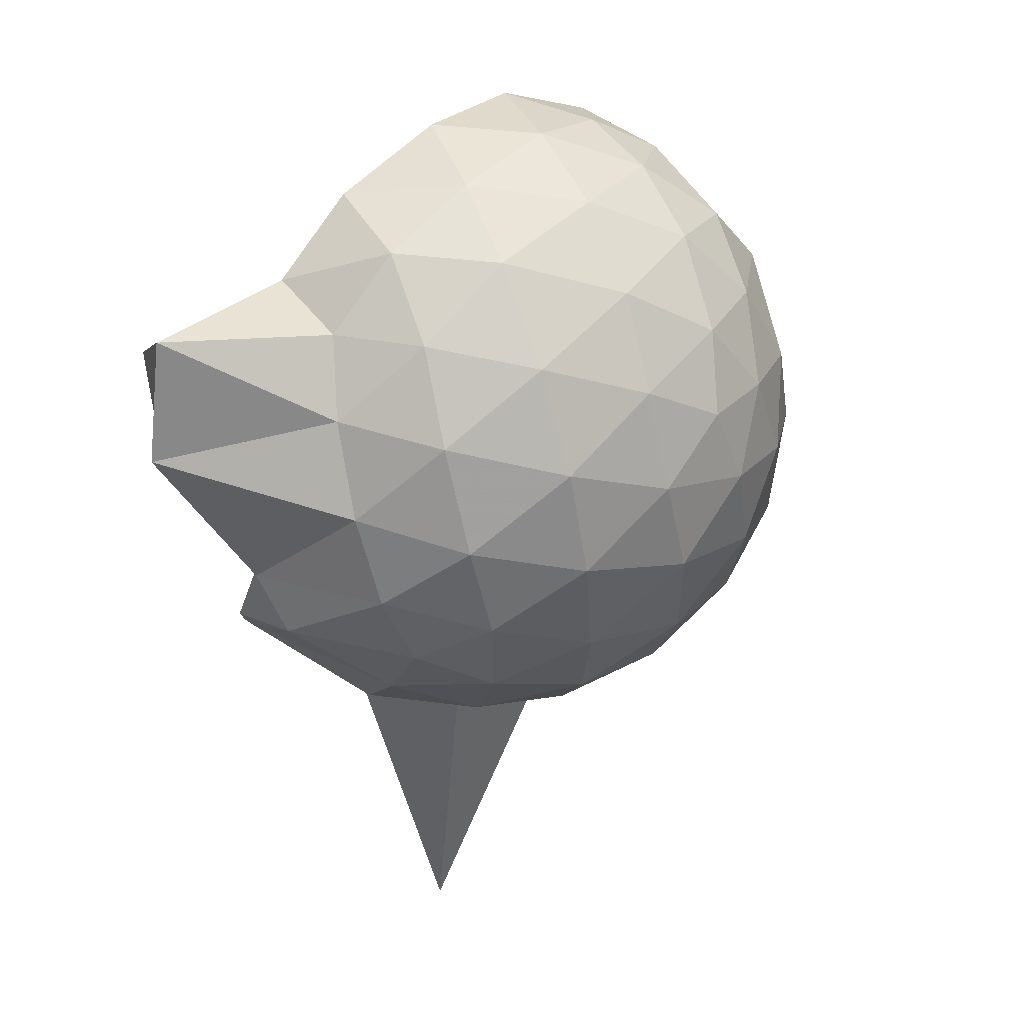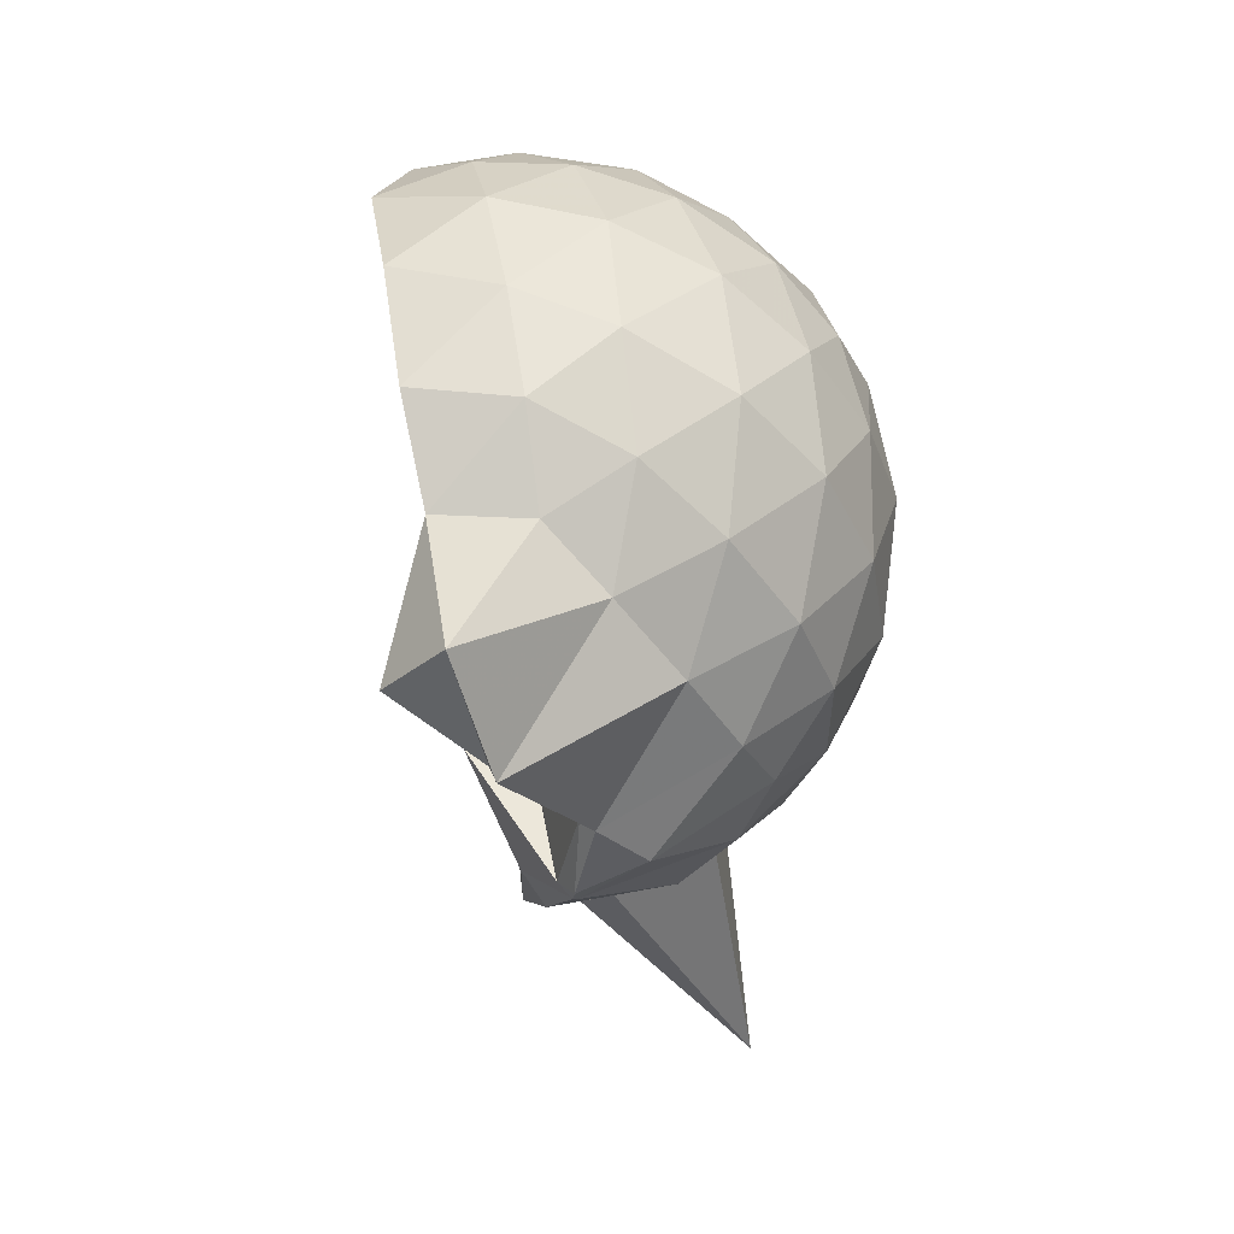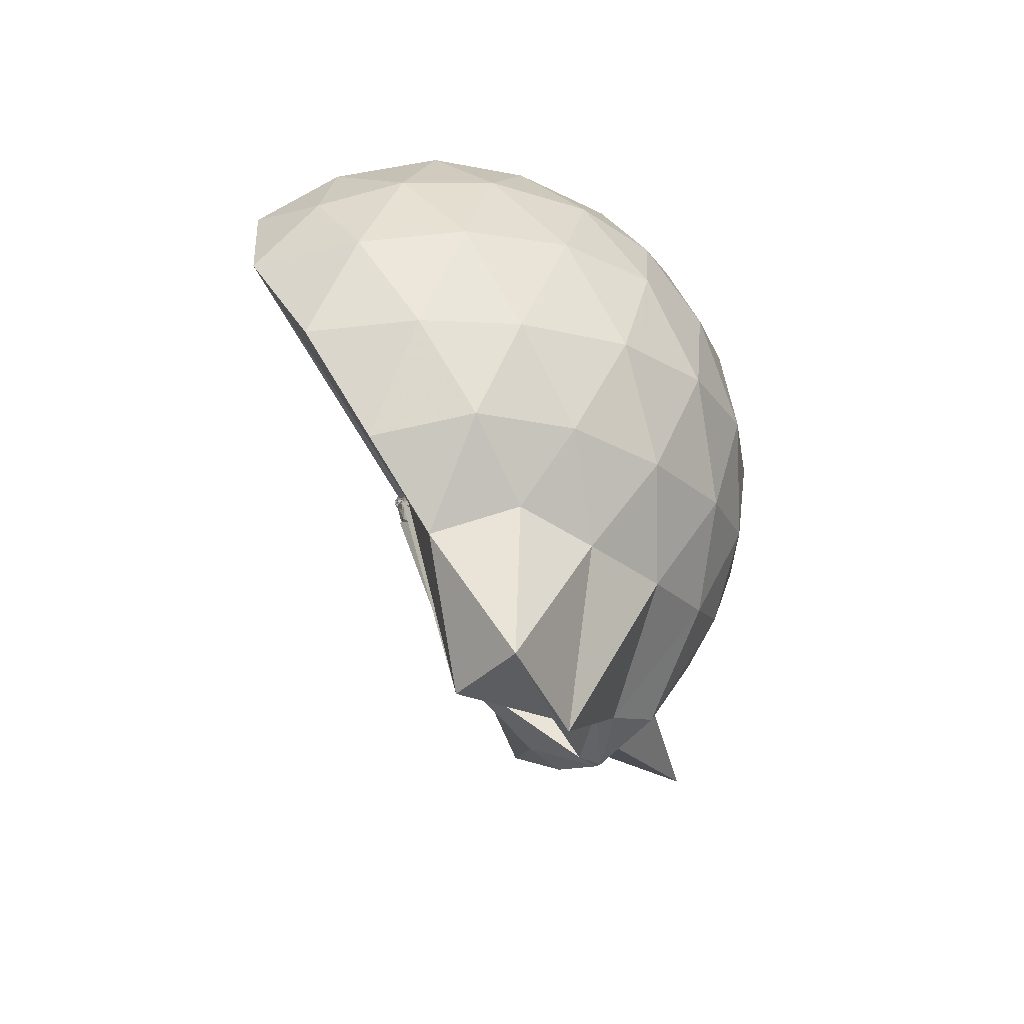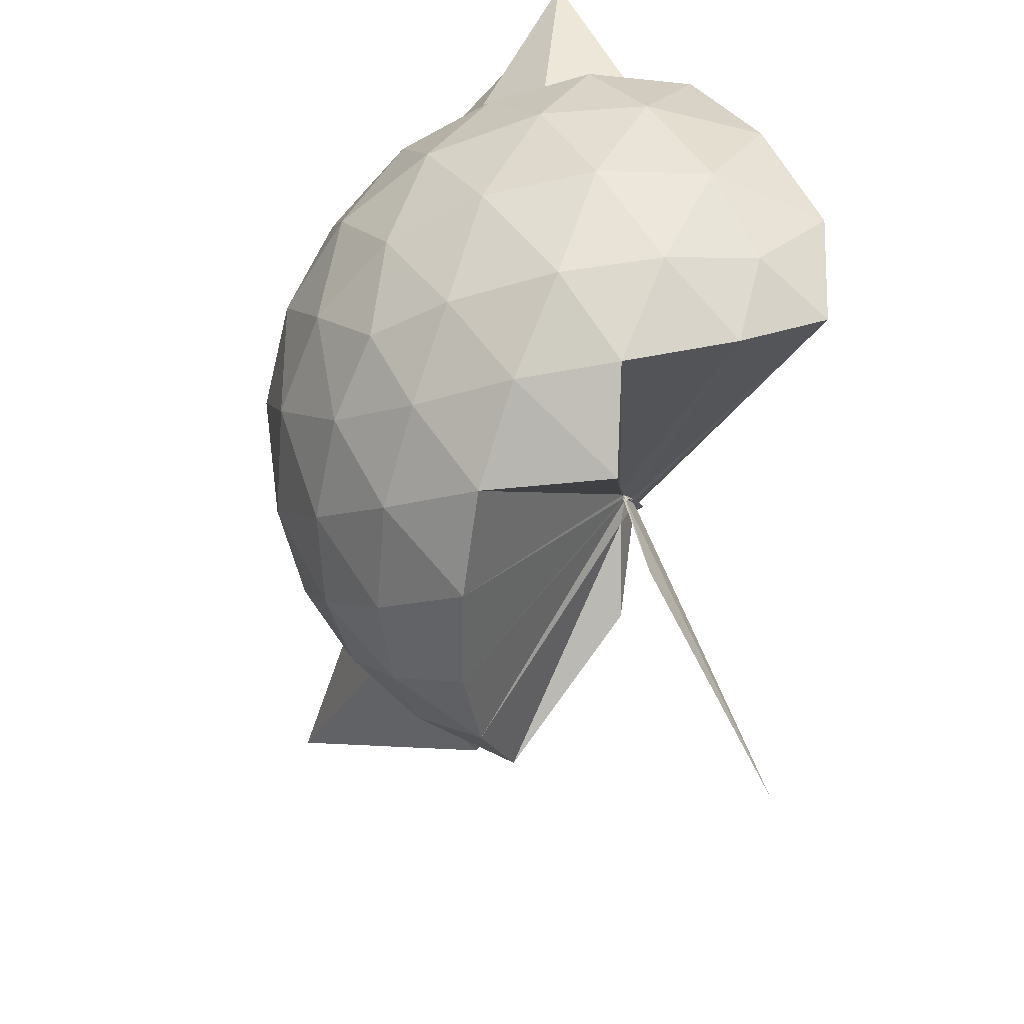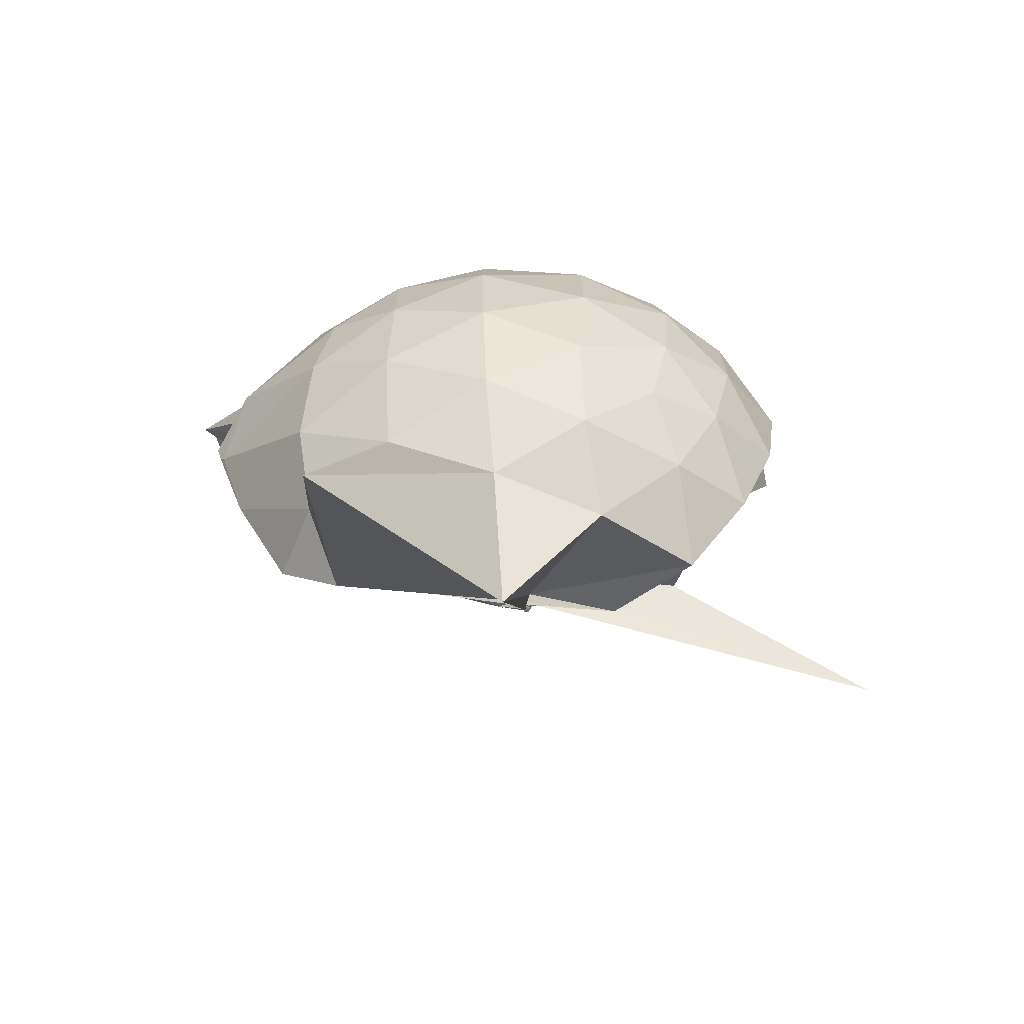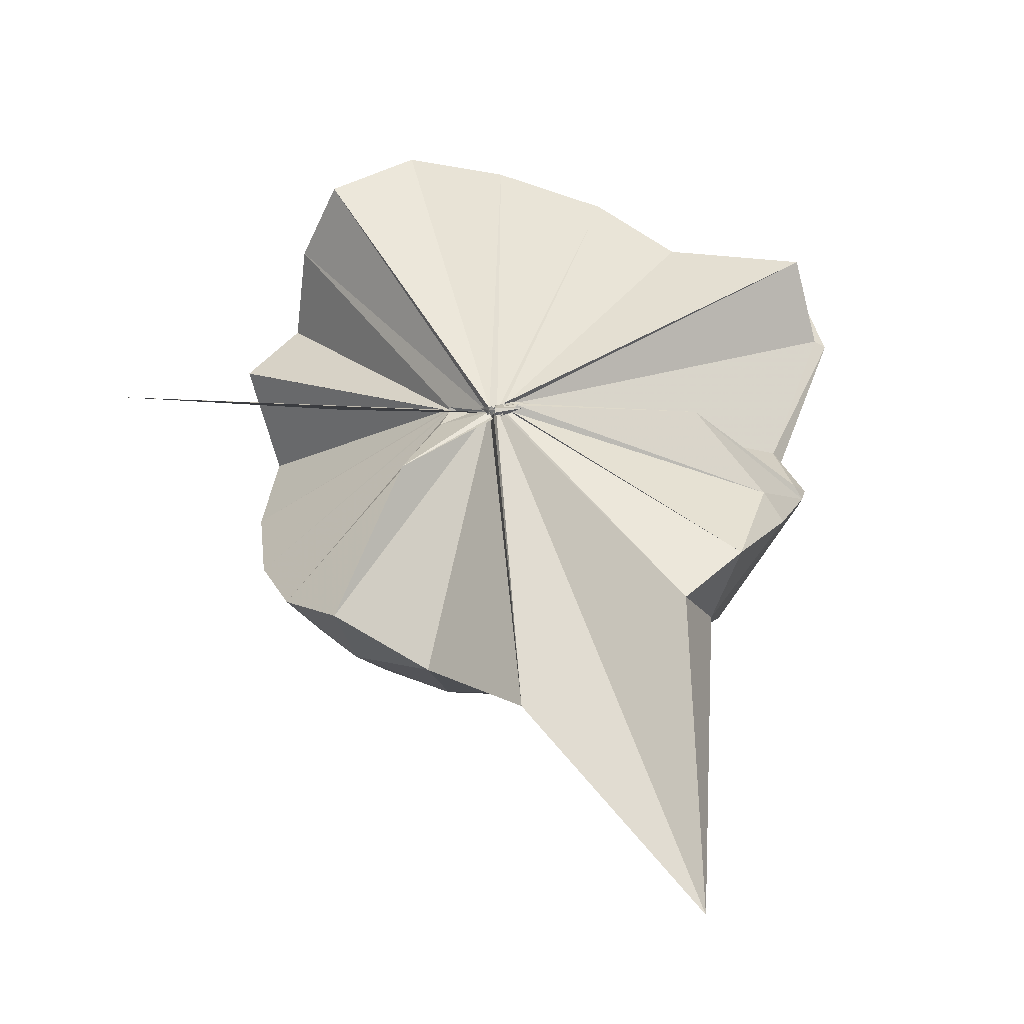
<metadata>
{"format":"obj","ext":"obj","renderer":"f3d","projection":"perspective","resolution":1024,"background":"white","views":[{"elev":53.8,"azim":68.6,"up":"+Y"},{"elev":54.8,"azim":18.5,"up":"+Y"},{"elev":63.4,"azim":-2.8,"up":"+Y"},{"elev":-58.3,"azim":175.3,"up":"+Z"},{"elev":-71.0,"azim":94.8,"up":"+Y"},{"elev":-52.6,"azim":-82.9,"up":"+Y"}]}
</metadata>
<code>
v -0.04063 -0.4146 0.8822
v -0.01148 -0.3763 0.6845
v 0.877 -0.2589 1.384
v 0.8072 -0.03846 1.451
v 0.6704 0.1995 1.469
v 0.482 0.4104 1.444
v 0.2908 0.5441 1.382
v 0.04526 0.5456 1.452
v -0.03445 -0.4138 0.8688
v -0.06002 -0.4501 0.8518
v -0.05955 -0.4699 0.8393
v -0.06098 -0.4833 0.8441
v -0.03901 -0.4755 0.8452
v -0.04449 -0.479 0.8388
v -0.04845 -0.4929 0.8649
v -0.04751 -0.4879 0.8555
v -0.05532 -0.4725 0.9275
v -0.0558 -0.4416 0.8528
v 0.2832 -1.065 1.381
v 0.4867 -0.9319 1.453
v 0.6704 -0.7222 1.479
v 0.8086 -0.4817 1.442
v 0.9578 -0.1179 1.173
v 0.8641 0.151 1.201
v 0.6792 0.405 1.201
v 0.449 0.5761 1.17
v 0.1833 0.6818 1.168
v -0.1024 0.658 1.211
v -0.03272 -0.4398 0.8454
v -0.04968 -0.4611 0.841
v -0.07227 -0.4778 0.8425
v -0.05588 -0.48 0.8428
v -0.05741 -0.4861 0.8427
v -0.07883 -0.4832 0.8336
v -0.05186 -0.4882 0.84
v -0.06355 -0.495 0.8406
v -0.07233 -0.4838 0.8448
v -0.05439 -0.4409 0.8431
v 0.8711 -1.803 1.348
v 0.6805 -0.9329 1.193
v 0.8632 -0.6729 1.192
v 0.9568 -0.4053 1.171
v 0.9654 0.04199 0.8869
v 0.827 0.3159 0.887
v 0.6084 0.5315 0.887
v 0.318 0.669 0.891
v 0.04074 0.7128 0.8914
v -0.269 0.6636 0.8834
v -0.04637 -0.4564 0.8224
v -0.05807 -0.4783 0.825
v -0.05143 -0.4761 0.8219
v -0.06197 -0.4802 0.8289
v -0.07064 -0.4754 0.8314
v -0.08026 -0.4825 0.8351
v -0.07375 -0.4971 0.8442
v -0.07171 -0.4979 0.8435
v -0.06781 -0.4917 0.838
v 0.3312 -1.43 0.8755
v 0.6002 -1.068 0.8797
v 0.8242 -0.8466 0.8863
v 0.9642 -0.5683 0.8851
v 1.014 -0.263 0.8858
v 0.8676 0.1695 0.6007
v 0.6984 0.4028 0.5987
v 0.462 0.5647 0.5729
v 0.1787 0.656 0.5738
v -0.1189 0.663 0.5985
v -0.4216 0.5576 0.5945
v -0.06417 -0.4669 0.825
v -0.03564 -0.4776 0.8277
v -0.05251 -0.4757 0.8181
v -0.04805 -0.4841 0.8185
v -0.07863 -0.481 0.8277
v -0.06761 -0.4826 0.8245
v -0.04441 -0.5039 0.8421
v -0.04613 -0.4979 0.8414
v -0.03473 -0.4372 0.8211
v 0.4508 -1.095 0.5726
v 0.697 -0.9304 0.5985
v 0.867 -0.6983 0.5968
v 0.9515 -0.423 0.5701
v 0.952 -0.1053 0.5709
v 0.721 0.2388 0.3858
v 0.5326 0.38 0.3279
v 0.2654 0.4974 0.3031
v 0.005135 0.5483 0.3252
v -0.2388 0.5379 0.3852
v -0.4251 0.4047 0.3357
v -0.04629 -0.4682 0.8226
v -0.06686 -0.4789 0.8199
v -0.05311 -0.4788 0.8177
v -0.05893 -0.452 0.8053
v -0.06954 -0.4789 0.8252
v -0.06023 -0.4787 0.8311
v -0.04196 -0.4893 0.8298
v -0.0239 -0.6762 0.5497
v 0.2493 -1.037 0.3122
v 0.5279 -0.9119 0.3266
v 0.7175 -0.7688 0.3829
v 0.7981 -0.5458 0.3262
v 0.8328 -0.2654 0.3032
v 0.7994 0.01601 0.3281
v 0.6616 -0.2452 1.701
v 0.5409 -0.09797 1.747
v 0.3898 0.3588 1.955
v 0.2541 0.6745 1.859
v 0.09887 0.475 1.881
v -0.05162 -0.4297 0.8685
v -0.04905 -0.4611 0.852
v -0.06919 -0.4794 0.8474
v -0.066 -0.4744 0.8422
v -0.06135 -0.4749 0.8659
v -0.04315 -0.4802 0.8758
v -0.04534 -0.4789 0.9009
v 0.2713 -0.892 1.563
v 0.3961 -0.6017 1.713
v 0.5018 -0.3891 1.779
v 0.5074 -0.3094 1.808
v 0.4934 -0.09886 1.724
v 0.3598 0.358 1.92
v -0.03009 -0.4078 0.8851
v -0.04658 -0.437 0.8714
v -0.05251 -0.4414 0.9112
v -0.0573 -0.474 0.9061
v -0.06405 -0.4662 0.9124
v 0.311 -0.5517 1.661
v 0.4972 -0.364 1.794
v 0.4488 -0.3474 1.77
v -0.03454 -0.3899 0.8899
v -0.04524 -0.4212 0.8768
v -0.03255 -0.4315 0.927
v 0.09521 -0.3748 1.47
v 0.6016 0.1544 0.1911
v 0.358 0.2824 0.1291
v 0.1003 0.3612 0.1158
v -0.1911 0.4013 0.1909
v -0.04204 -0.4479 0.8128
v -0.05343 -0.4667 0.818
v -0.04936 -0.4424 0.795
v -0.04644 -0.4644 0.8184
v -0.05232 -0.4739 0.8254
v -0.0516 -0.4681 0.8206
v -0.002551 -0.4414 0.66
v 0.3552 -0.817 0.127
v 0.601 -0.6846 0.19
v 0.6549 -0.419 0.1268
v 0.6561 -0.1128 0.1271
v 0.4244 0.02276 0.01822
v 0.09023 0.1156 -0.03134
v 0.006202 -0.3611 0.6955
v -0.02024 -0.3763 0.6943
v -0.008283 -0.3871 0.7167
v -0.3725 -0.6593 -0.2509
v -0.0168 -0.4123 0.759
v -0.009764 -0.379 0.6919
v 0.4205 -0.557 0.01646
v 0.4406 -0.2665 -0.02276
v -0.002573 -0.3592 0.6842
v -0.002964 -0.3679 0.6852
v -0.01364 -0.3787 0.682
v -0.06314 -0.3887 0.3446
v -0.002906 -0.3699 0.6815
f 3 23 4
f 4 23 24
f 4 24 5
f 5 24 25
f 5 25 6
f 6 25 26
f 6 26 7
f 7 26 27
f 7 27 8
f 8 27 28
f 8 28 9
f 9 28 29
f 9 29 10
f 10 29 30
f 10 30 11
f 11 30 31
f 11 31 12
f 12 31 32
f 12 32 13
f 13 32 33
f 13 33 14
f 14 33 34
f 14 34 15
f 15 34 35
f 15 35 16
f 16 35 36
f 16 36 17
f 17 36 37
f 17 37 18
f 18 37 38
f 18 38 19
f 19 38 39
f 19 39 20
f 20 39 40
f 20 40 21
f 21 40 41
f 21 41 22
f 22 41 42
f 22 42 3
f 3 42 23
f 23 43 24
f 24 43 44
f 24 44 25
f 25 44 45
f 25 45 26
f 26 45 46
f 26 46 27
f 27 46 47
f 27 47 28
f 28 47 48
f 28 48 29
f 29 48 49
f 29 49 30
f 30 49 50
f 30 50 31
f 31 50 51
f 31 51 32
f 32 51 52
f 32 52 33
f 33 52 53
f 33 53 34
f 34 53 54
f 34 54 35
f 35 54 55
f 35 55 36
f 36 55 56
f 36 56 37
f 37 56 57
f 37 57 38
f 38 57 58
f 38 58 39
f 39 58 59
f 39 59 40
f 40 59 60
f 40 60 41
f 41 60 61
f 41 61 42
f 42 61 62
f 42 62 23
f 23 62 43
f 43 63 44
f 44 63 64
f 44 64 45
f 45 64 65
f 45 65 46
f 46 65 66
f 46 66 47
f 47 66 67
f 47 67 48
f 48 67 68
f 48 68 49
f 49 68 69
f 49 69 50
f 50 69 70
f 50 70 51
f 51 70 71
f 51 71 52
f 52 71 72
f 52 72 53
f 53 72 73
f 53 73 54
f 54 73 74
f 54 74 55
f 55 74 75
f 55 75 56
f 56 75 76
f 56 76 57
f 57 76 77
f 57 77 58
f 58 77 78
f 58 78 59
f 59 78 79
f 59 79 60
f 60 79 80
f 60 80 61
f 61 80 81
f 61 81 62
f 62 81 82
f 62 82 43
f 43 82 63
f 63 83 64
f 64 83 84
f 64 84 65
f 65 84 85
f 65 85 66
f 66 85 86
f 66 86 67
f 67 86 87
f 67 87 68
f 68 87 88
f 68 88 69
f 69 88 89
f 69 89 70
f 70 89 90
f 70 90 71
f 71 90 91
f 71 91 72
f 72 91 92
f 72 92 73
f 73 92 93
f 73 93 74
f 74 93 94
f 74 94 75
f 75 94 95
f 75 95 76
f 76 95 96
f 76 96 77
f 77 96 97
f 77 97 78
f 78 97 98
f 78 98 79
f 79 98 99
f 79 99 80
f 80 99 100
f 80 100 81
f 81 100 101
f 81 101 82
f 82 101 102
f 82 102 63
f 63 102 83
f 103 104 118
f 104 119 118
f 104 105 119
f 105 120 119
f 105 106 120
f 106 107 120
f 107 121 120
f 107 108 121
f 108 122 121
f 108 109 122
f 109 110 122
f 110 123 122
f 110 111 123
f 111 124 123
f 111 112 124
f 112 113 124
f 113 125 124
f 113 114 125
f 114 126 125
f 114 115 126
f 115 116 126
f 116 127 126
f 116 117 127
f 117 118 127
f 117 103 118
f 118 119 128
f 119 129 128
f 119 120 129
f 120 121 129
f 121 130 129
f 121 122 130
f 122 123 130
f 123 131 130
f 123 124 131
f 124 125 131
f 125 132 131
f 125 126 132
f 126 127 132
f 127 128 132
f 127 118 128
f 133 148 134
f 134 148 149
f 134 149 135
f 135 149 150
f 135 150 136
f 136 150 137
f 137 150 151
f 137 151 138
f 138 151 152
f 138 152 139
f 139 152 140
f 140 152 153
f 140 153 141
f 141 153 154
f 141 154 142
f 142 154 143
f 143 154 155
f 143 155 144
f 144 155 156
f 144 156 145
f 145 156 146
f 146 156 157
f 146 157 147
f 147 157 148
f 147 148 133
f 148 158 149
f 149 158 159
f 149 159 150
f 150 159 151
f 151 159 160
f 151 160 152
f 152 160 153
f 153 160 161
f 153 161 154
f 154 161 155
f 155 161 162
f 155 162 156
f 156 162 157
f 157 162 158
f 157 158 148
f 3 4 103
f 103 4 104
f 4 5 104
f 104 5 105
f 5 6 105
f 105 6 106
f 6 7 106
f 7 8 106
f 106 8 107
f 8 9 107
f 107 9 108
f 9 10 108
f 108 10 109
f 10 11 109
f 11 12 109
f 109 12 110
f 12 13 110
f 110 13 111
f 13 14 111
f 111 14 112
f 14 15 112
f 15 16 112
f 112 16 113
f 16 17 113
f 113 17 114
f 17 18 114
f 114 18 115
f 18 19 115
f 19 20 115
f 115 20 116
f 20 21 116
f 116 21 117
f 21 22 117
f 117 22 103
f 22 3 103
f 83 133 84
f 84 133 134
f 84 134 85
f 85 134 135
f 85 135 86
f 86 135 136
f 86 136 87
f 87 136 88
f 88 136 137
f 88 137 89
f 89 137 138
f 89 138 90
f 90 138 139
f 90 139 91
f 91 139 92
f 92 139 140
f 92 140 93
f 93 140 141
f 93 141 94
f 94 141 142
f 94 142 95
f 95 142 96
f 96 142 143
f 96 143 97
f 97 143 144
f 97 144 98
f 98 144 145
f 98 145 99
f 99 145 100
f 100 145 146
f 100 146 101
f 101 146 147
f 101 147 102
f 102 147 133
f 102 133 83
f 128 129 1
f 129 130 1
f 130 131 1
f 131 132 1
f 132 128 1
f 159 158 2
f 160 159 2
f 161 160 2
f 162 161 2
f 158 162 2

</code>
